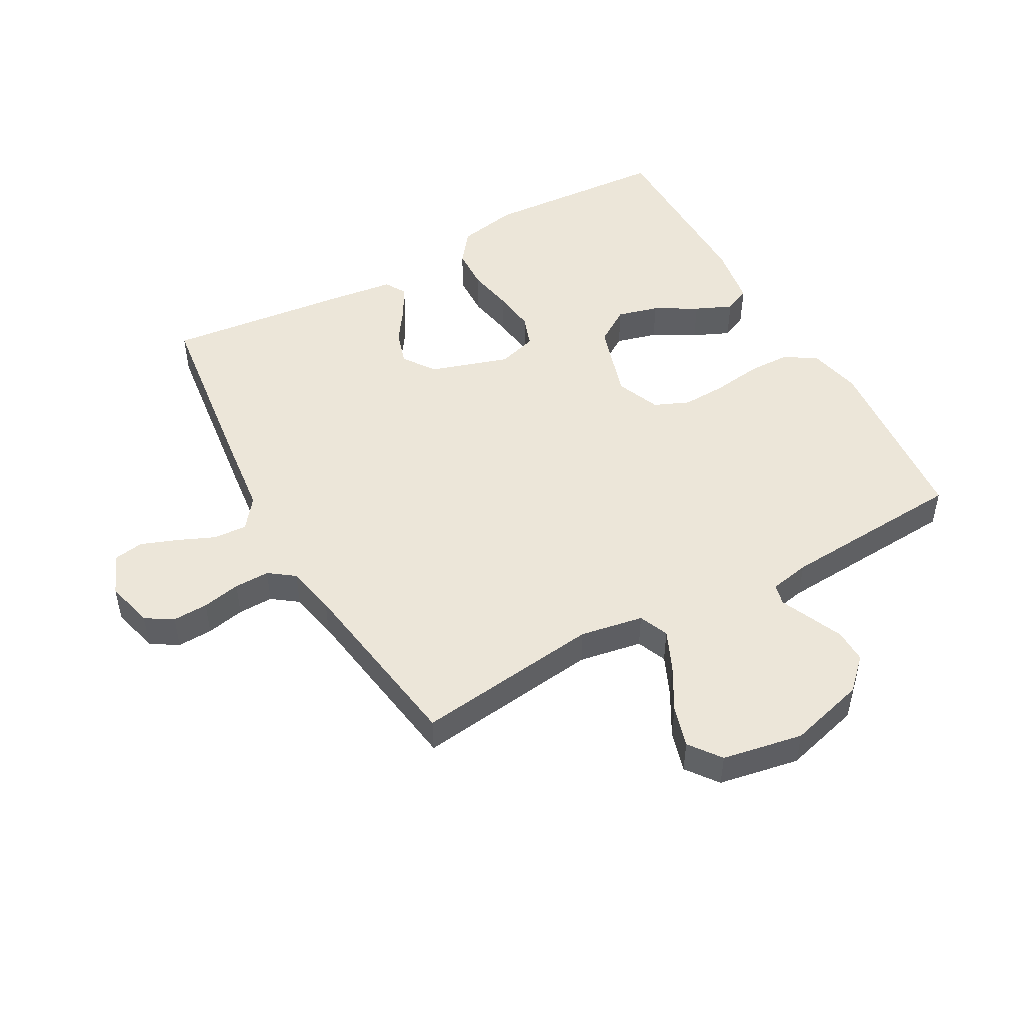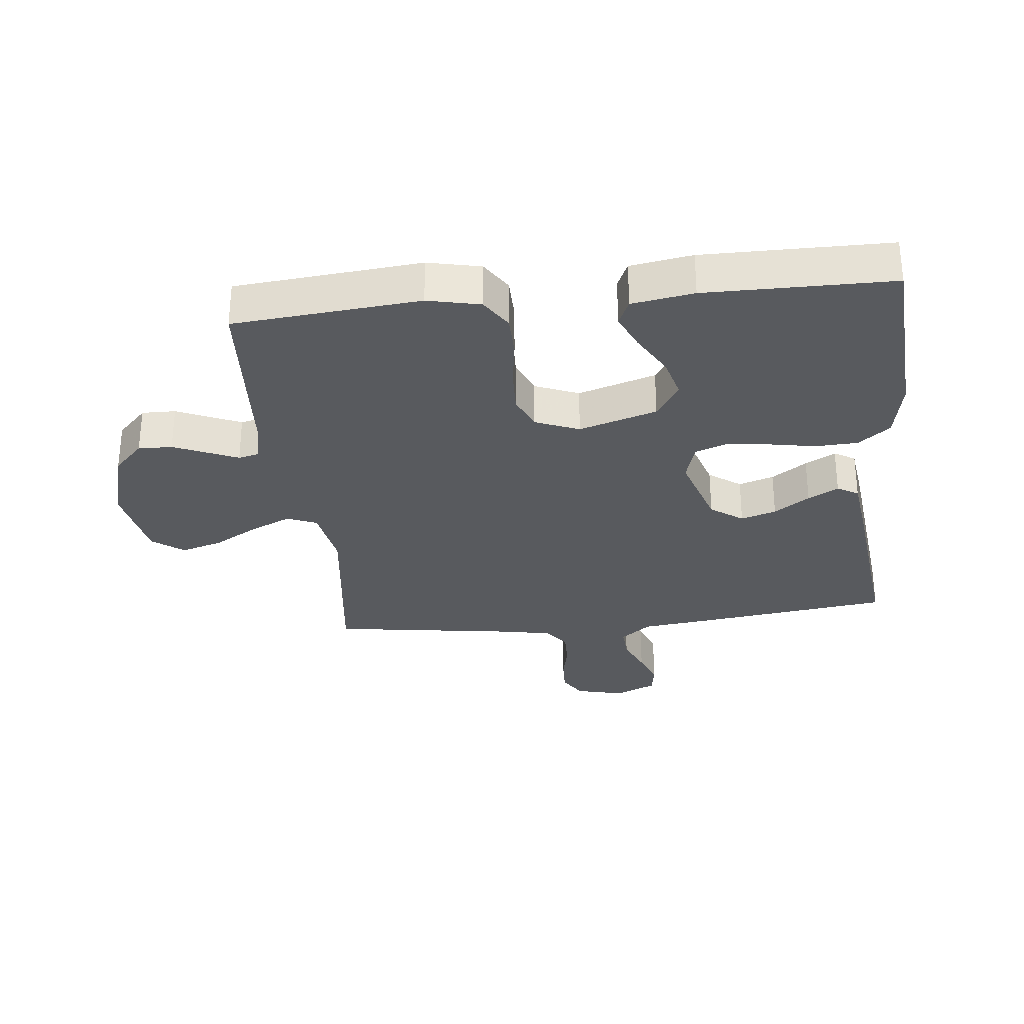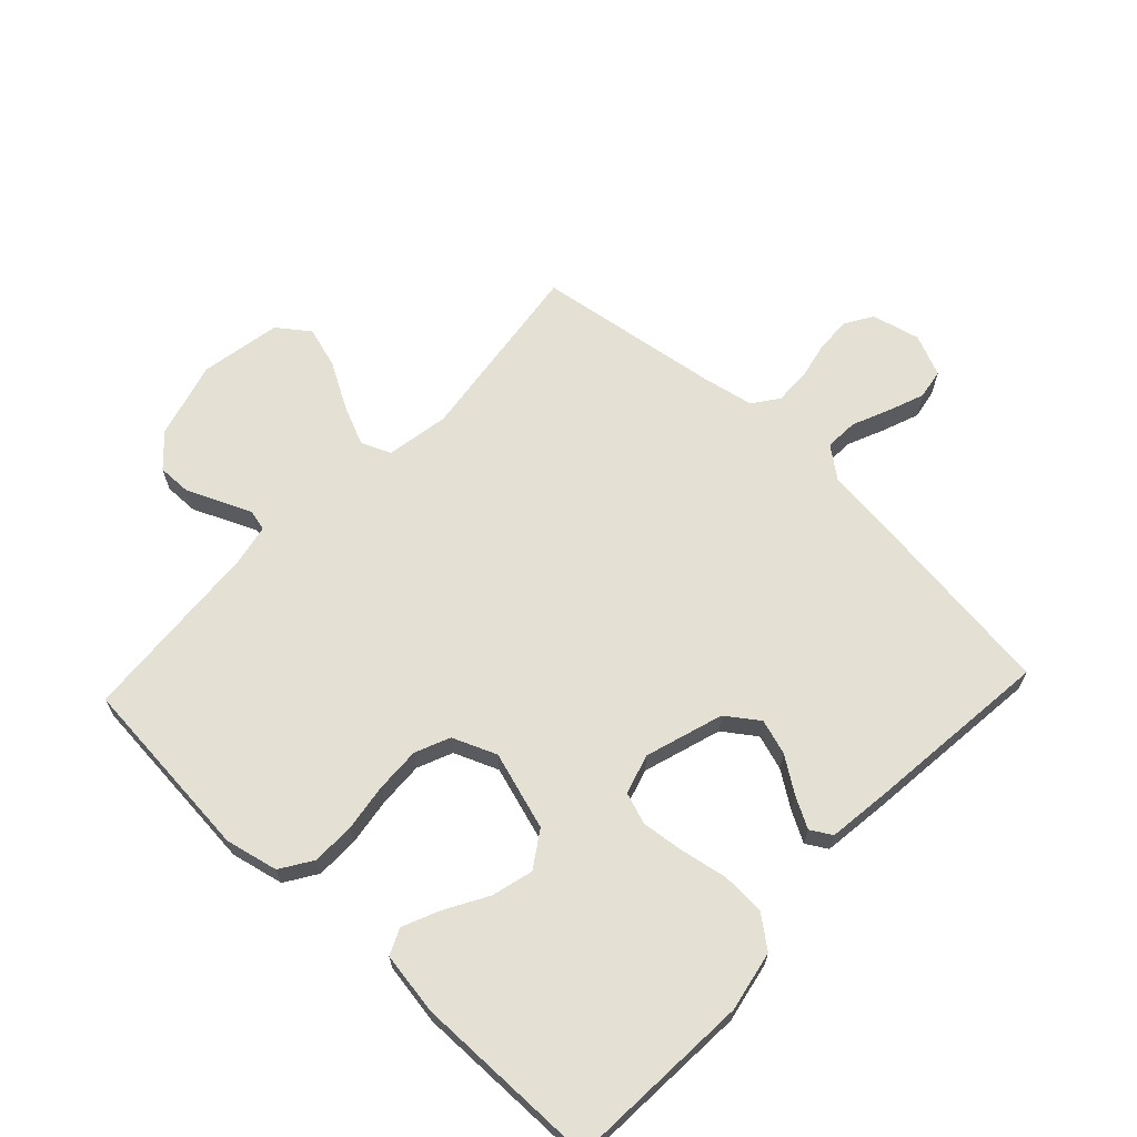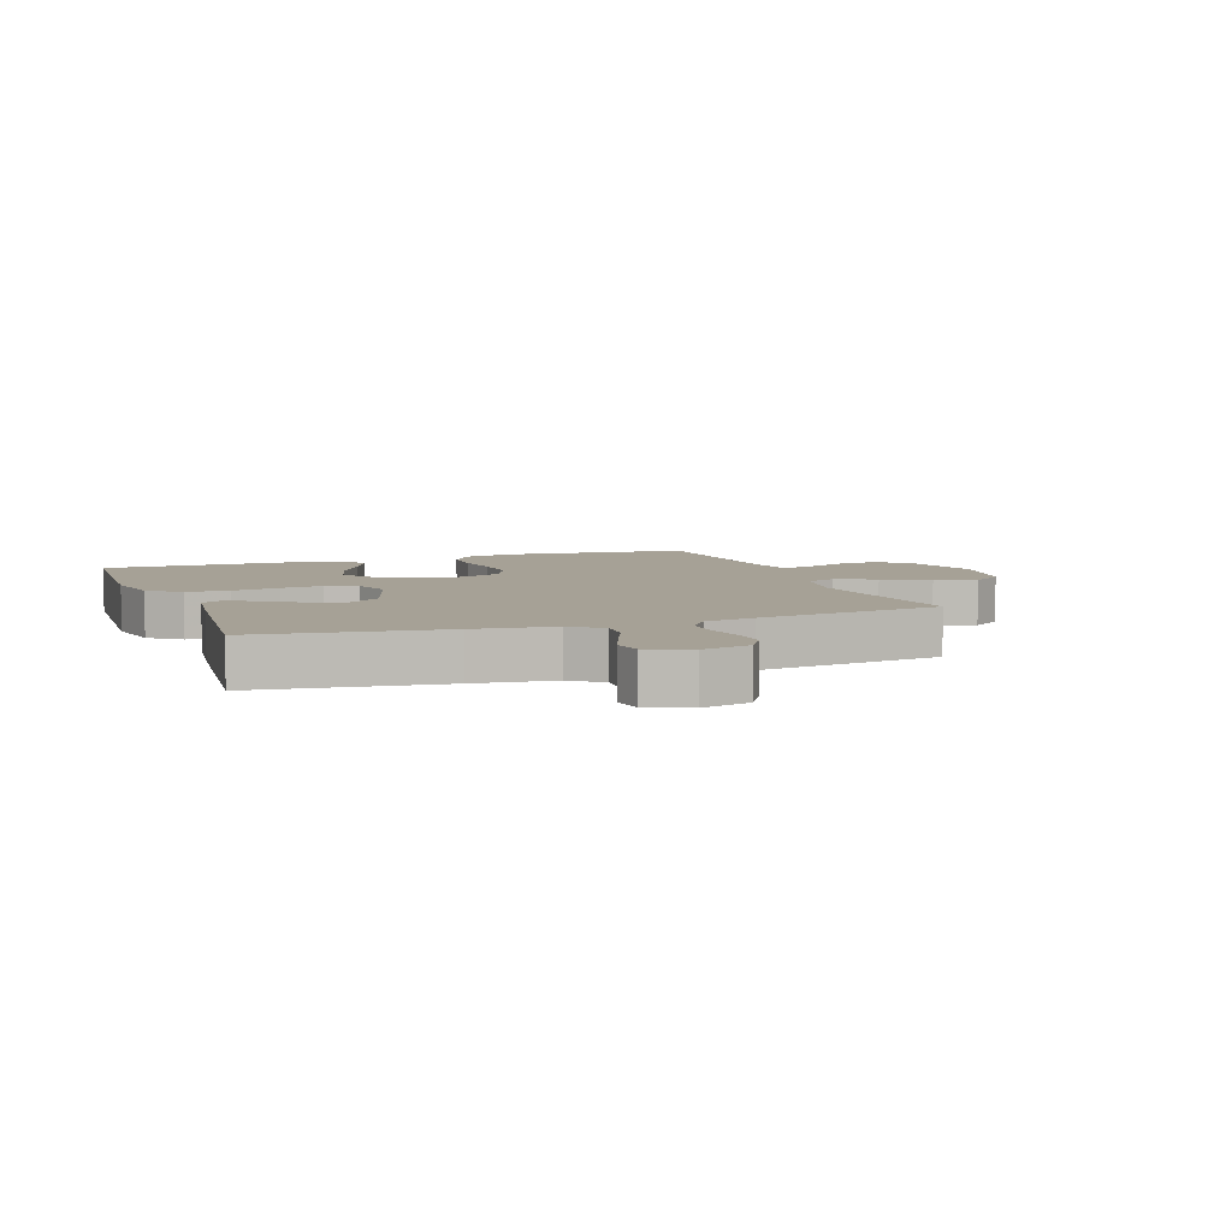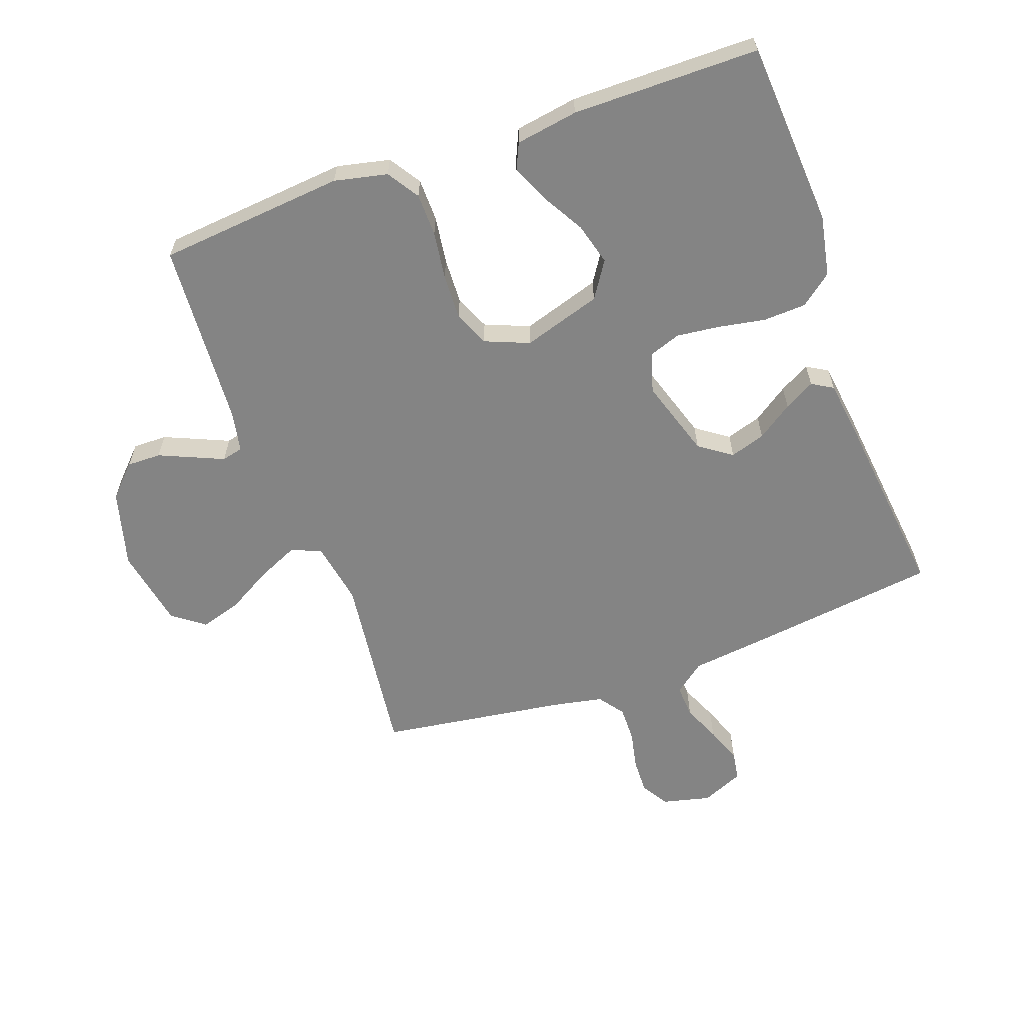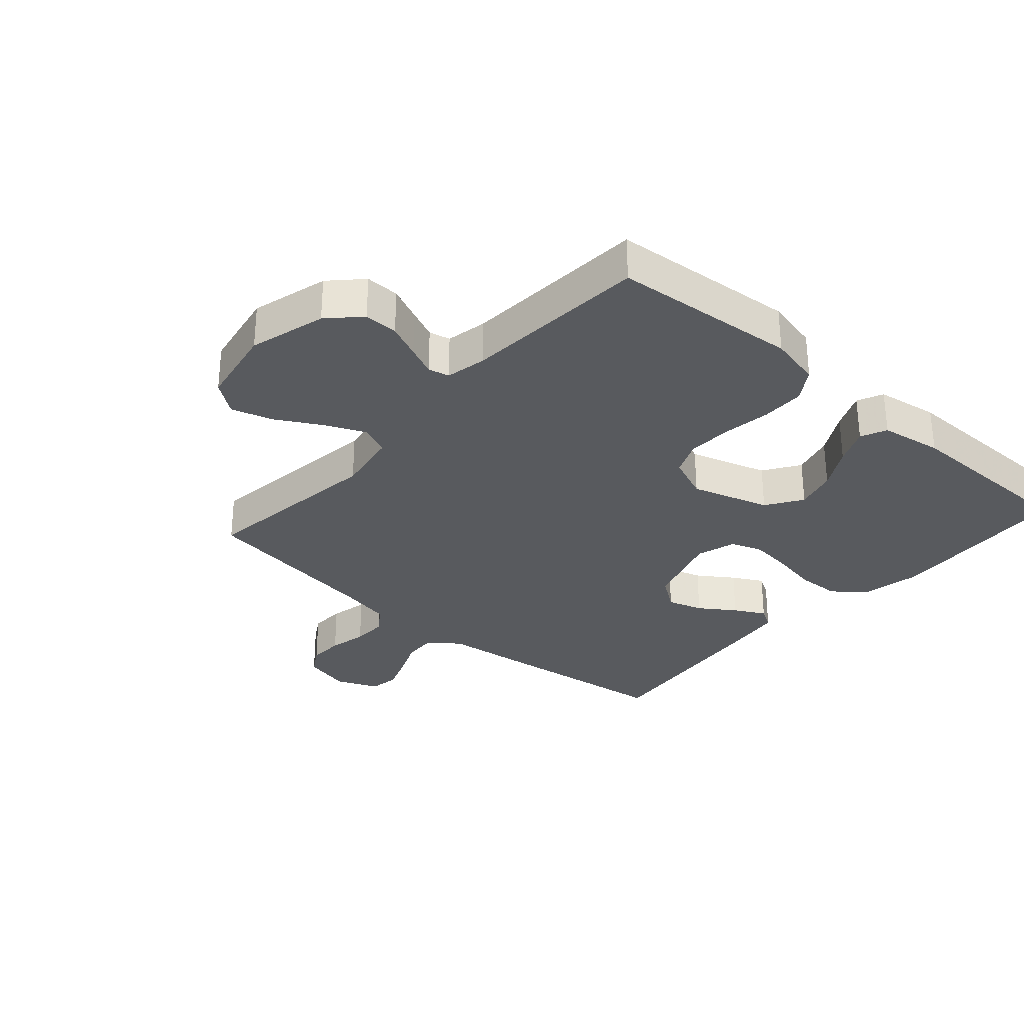
<metadata>
{"format":"obj","ext":"obj","renderer":"f3d","projection":"perspective","resolution":1024,"background":"white","views":[{"elev":48.8,"azim":-119.1,"up":"+Y"},{"elev":-30.5,"azim":6.2,"up":"+Y"},{"elev":66.0,"azim":43.2,"up":"+Y"},{"elev":6.2,"azim":160.0,"up":"+Y"},{"elev":-61.4,"azim":19.9,"up":"+Y"},{"elev":-30.6,"azim":-41.5,"up":"+Y"}]}
</metadata>
<code>
v 0.5 0.07 -0.5
v 0.2 0.07 -0.538
v 0.073 0.07 -0.553
v 0.024 0.07 -0.591
v 0.027 0.07 -0.645
v 0.053 0.07 -0.705
v 0.075 0.07 -0.763
v 0.067 0.07 -0.811
v 0 0.07 -0.84
v -0.078 0.07 -0.821
v -0.105 0.07 -0.777
v -0.103 0.07 -0.72
v -0.09 0.07 -0.658
v -0.089 0.07 -0.601
v -0.119 0.07 -0.56
v -0.2 0.07 -0.544
v -0.5 0.07 -0.5
v -0.462 0.07 -0.2
v -0.48 0.07 -0.098
v -0.528 0.07 -0.078
v -0.593 0.07 -0.107
v -0.665 0.07 -0.148
v -0.732 0.07 -0.168
v -0.783 0.07 -0.13
v -0.807 0.07 0
v -0.773 0.07 0.124
v -0.725 0.07 0.173
v -0.67 0.07 0.172
v -0.615 0.07 0.148
v -0.567 0.07 0.127
v -0.533 0.07 0.135
v -0.52 0.07 0.2
v -0.5 0.07 0.5
v -0.2 0.07 0.527
v -0.115 0.07 0.508
v -0.082 0.07 0.457
v -0.081 0.07 0.388
v -0.092 0.07 0.311
v -0.095 0.07 0.238
v -0.071 0.07 0.182
v 0 0.07 0.153
v 0.126 0.07 0.192
v 0.164 0.07 0.25
v 0.146 0.07 0.317
v 0.107 0.07 0.385
v 0.081 0.07 0.444
v 0.1 0.07 0.486
v 0.2 0.07 0.502
v 0.5 0.07 0.5
v 0.519 0.07 0.2
v 0.5 0.07 0.103
v 0.449 0.07 0.063
v 0.38 0.07 0.06
v 0.304 0.07 0.074
v 0.235 0.07 0.082
v 0.184 0.07 0.064
v 0.165 0.07 0
v 0.205 0.07 -0.126
v 0.257 0.07 -0.163
v 0.314 0.07 -0.145
v 0.371 0.07 -0.106
v 0.42 0.07 -0.079
v 0.454 0.07 -0.099
v 0.467 0.07 -0.2
v 0.5 0 -0.5
v 0.2 0 -0.538
v 0.073 0 -0.553
v 0.024 0 -0.591
v 0.027 0 -0.645
v 0.053 0 -0.705
v 0.075 0 -0.763
v 0.067 0 -0.811
v 0 0 -0.84
v -0.078 0 -0.821
v -0.105 0 -0.777
v -0.103 0 -0.72
v -0.09 0 -0.658
v -0.089 0 -0.601
v -0.119 0 -0.56
v -0.2 0 -0.544
v -0.5 0 -0.5
v -0.462 0 -0.2
v -0.48 0 -0.098
v -0.528 0 -0.078
v -0.593 0 -0.107
v -0.665 0 -0.148
v -0.732 0 -0.168
v -0.783 0 -0.13
v -0.807 0 0
v -0.773 0 0.124
v -0.725 0 0.173
v -0.67 0 0.172
v -0.615 0 0.148
v -0.567 0 0.127
v -0.533 0 0.135
v -0.52 0 0.2
v -0.5 0 0.5
v -0.2 0 0.527
v -0.115 0 0.508
v -0.082 0 0.457
v -0.081 0 0.388
v -0.092 0 0.311
v -0.095 0 0.238
v -0.071 0 0.182
v 0 0 0.153
v 0.126 0 0.192
v 0.164 0 0.25
v 0.146 0 0.317
v 0.107 0 0.385
v 0.081 0 0.444
v 0.1 0 0.486
v 0.2 0 0.502
v 0.5 0 0.5
v 0.519 0 0.2
v 0.5 0 0.103
v 0.449 0 0.063
v 0.38 0 0.06
v 0.304 0 0.074
v 0.235 0 0.082
v 0.184 0 0.064
v 0.165 0 0
v 0.205 0 -0.126
v 0.257 0 -0.163
v 0.314 0 -0.145
v 0.371 0 -0.106
v 0.42 0 -0.079
v 0.454 0 -0.099
v 0.467 0 -0.2
f 1 2 3
f 64 1 3
f 63 64 3
f 62 63 3
f 61 62 3
f 60 61 3
f 59 60 3 4
f 58 59 4
f 57 58 4
f 52 53 54
f 51 52 54
f 50 51 54
f 49 50 54
f 48 49 54
f 47 48 54
f 46 47 54
f 45 46 54
f 44 45 54
f 43 44 54 55
f 42 43 55 56
f 36 37 38
f 35 36 38
f 34 35 38
f 33 34 38
f 32 33 38
f 31 32 38 39
f 30 31 39 40
f 28 29 30
f 27 28 30
f 26 27 30
f 25 26 30
f 24 25 30
f 23 24 30
f 22 23 30
f 21 22 30
f 20 21 30 40
f 16 17 18
f 15 16 18 19
f 11 12 13
f 10 11 13
f 9 10 13
f 8 9 13
f 7 8 13
f 6 7 13
f 5 6 13
f 4 5 13 14
f 57 4 14 15
f 57 15 19
f 56 57 19
f 42 56 19
f 41 42 19
f 19 20 40 41
f 67 66 65
f 67 65 128
f 67 128 127
f 67 127 126
f 67 126 125
f 67 125 124
f 68 67 124 123
f 68 123 122
f 68 122 121
f 118 117 116
f 118 116 115
f 118 115 114
f 118 114 113
f 118 113 112
f 118 112 111
f 118 111 110
f 118 110 109
f 118 109 108
f 119 118 108 107
f 120 119 107 106
f 102 101 100
f 102 100 99
f 102 99 98
f 102 98 97
f 102 97 96
f 103 102 96 95
f 104 103 95 94
f 94 93 92
f 94 92 91
f 94 91 90
f 94 90 89
f 94 89 88
f 94 88 87
f 94 87 86
f 94 86 85
f 104 94 85 84
f 82 81 80
f 83 82 80 79
f 77 76 75
f 77 75 74
f 77 74 73
f 77 73 72
f 77 72 71
f 77 71 70
f 77 70 69
f 78 77 69 68
f 79 78 68 121
f 83 79 121
f 83 121 120
f 83 120 106
f 83 106 105
f 105 104 84 83
f 1 65 66 2
f 2 66 67 3
f 3 67 68 4
f 4 68 69 5
f 5 69 70 6
f 6 70 71 7
f 7 71 72 8
f 8 72 73 9
f 9 73 74 10
f 10 74 75 11
f 11 75 76 12
f 12 76 77 13
f 13 77 78 14
f 14 78 79 15
f 15 79 80 16
f 16 80 81 17
f 17 81 82 18
f 18 82 83 19
f 19 83 84 20
f 20 84 85 21
f 21 85 86 22
f 22 86 87 23
f 23 87 88 24
f 24 88 89 25
f 25 89 90 26
f 26 90 91 27
f 27 91 92 28
f 28 92 93 29
f 29 93 94 30
f 30 94 95 31
f 31 95 96 32
f 32 96 97 33
f 33 97 98 34
f 34 98 99 35
f 35 99 100 36
f 36 100 101 37
f 37 101 102 38
f 38 102 103 39
f 39 103 104 40
f 40 104 105 41
f 41 105 106 42
f 42 106 107 43
f 43 107 108 44
f 44 108 109 45
f 45 109 110 46
f 46 110 111 47
f 47 111 112 48
f 48 112 113 49
f 49 113 114 50
f 50 114 115 51
f 51 115 116 52
f 52 116 117 53
f 53 117 118 54
f 54 118 119 55
f 55 119 120 56
f 56 120 121 57
f 57 121 122 58
f 58 122 123 59
f 59 123 124 60
f 60 124 125 61
f 61 125 126 62
f 62 126 127 63
f 63 127 128 64
f 64 128 65 1

</code>
